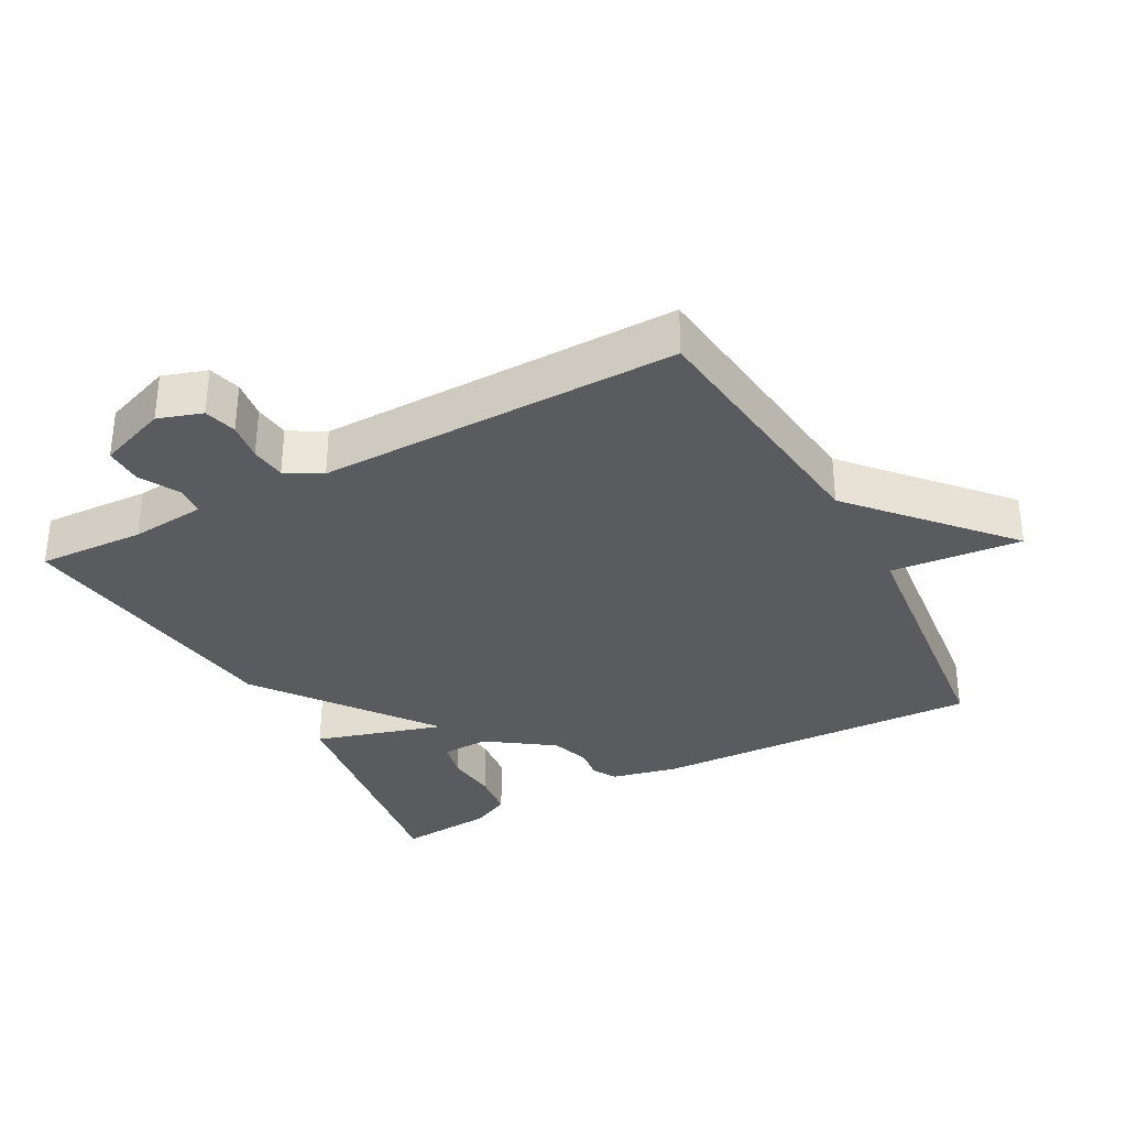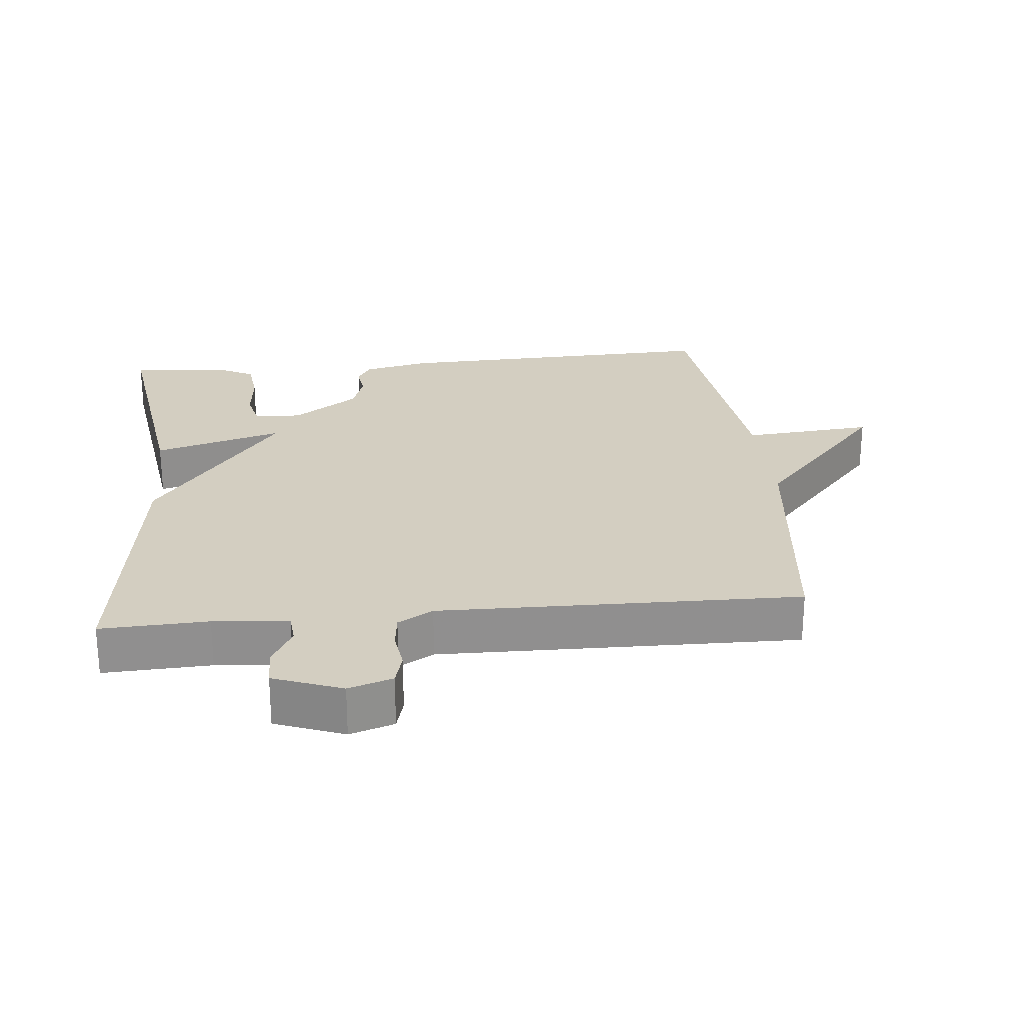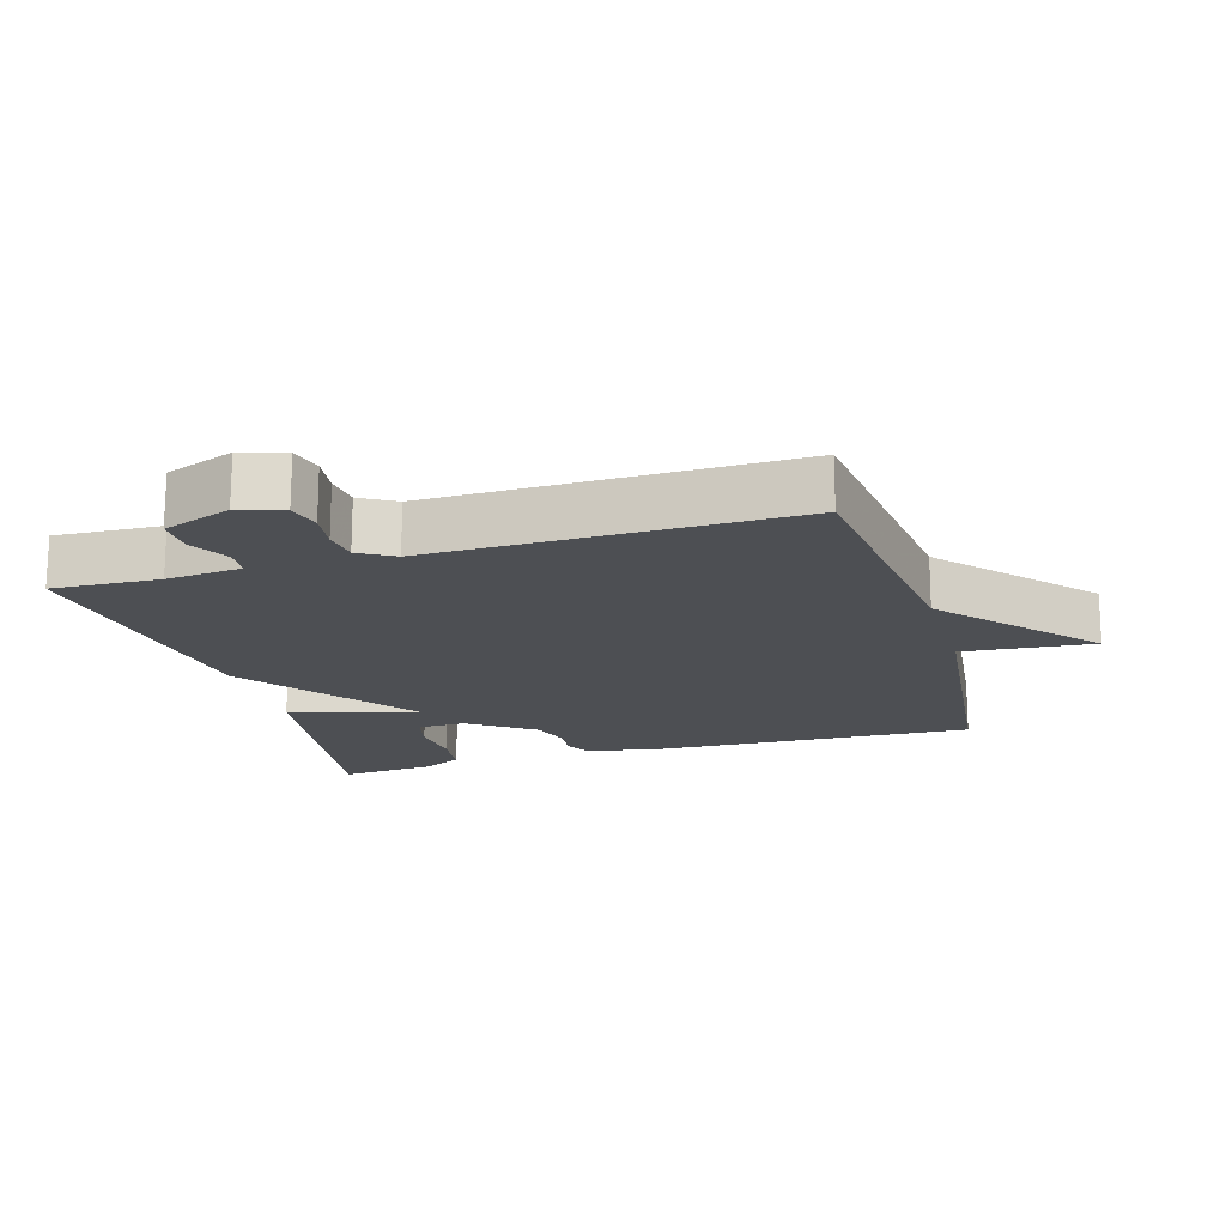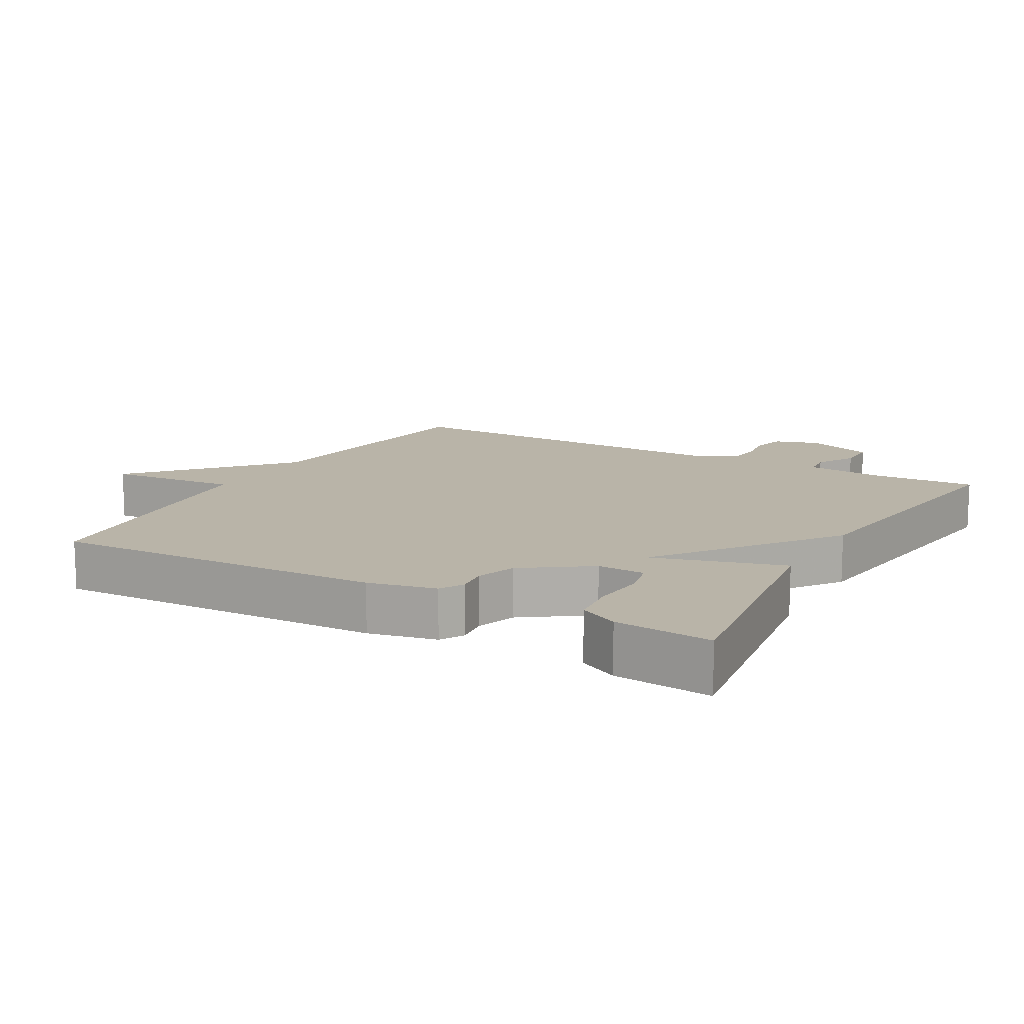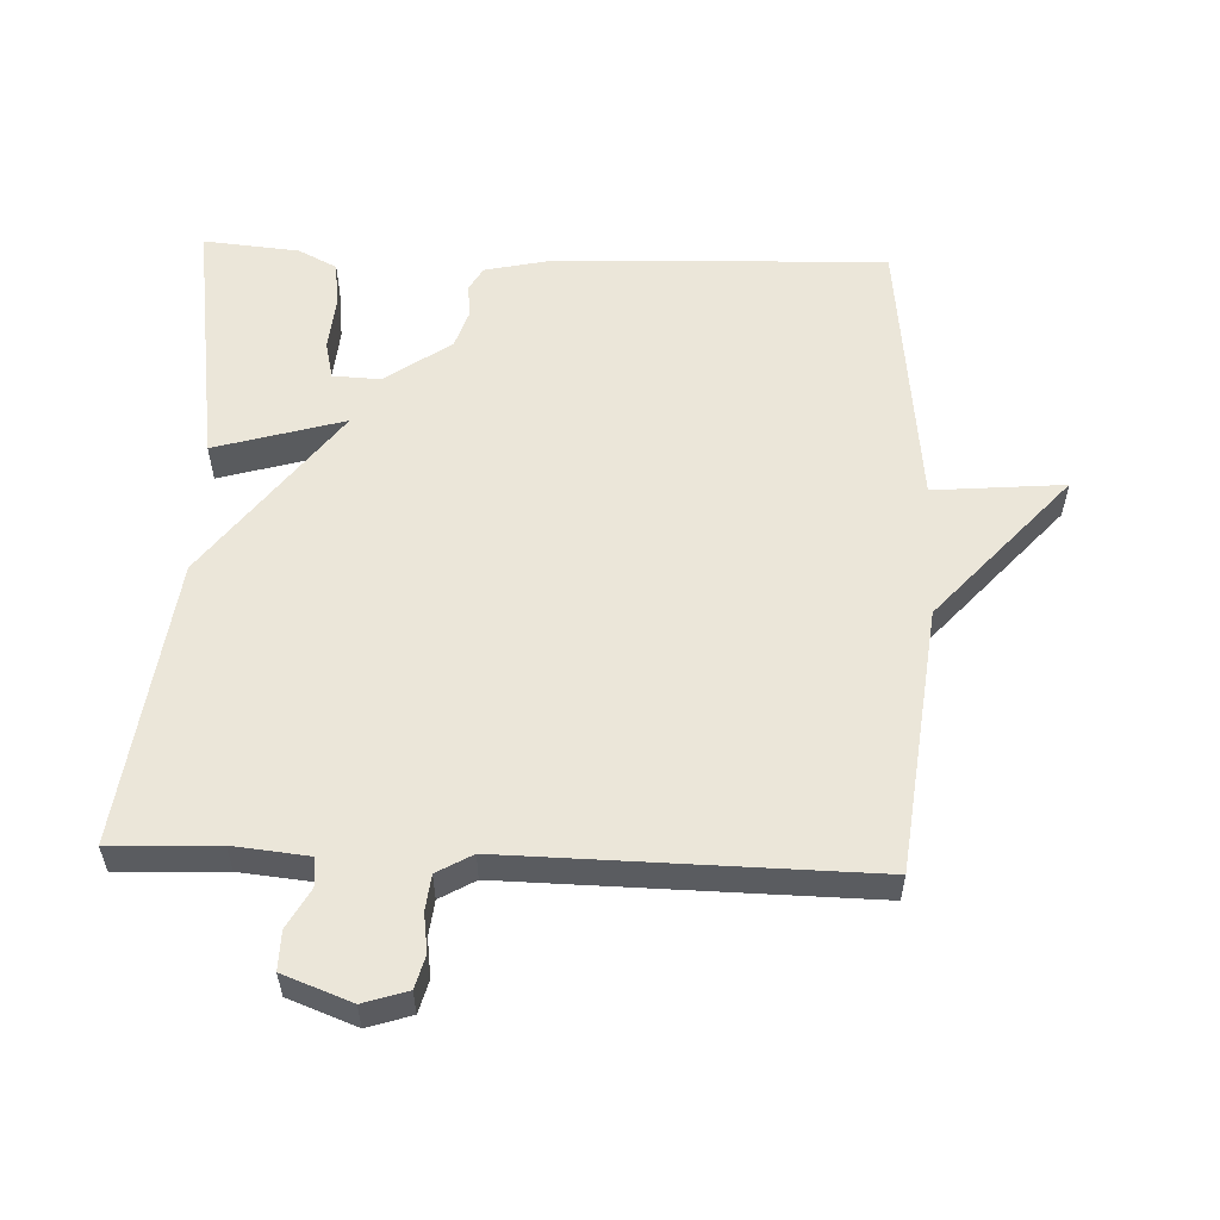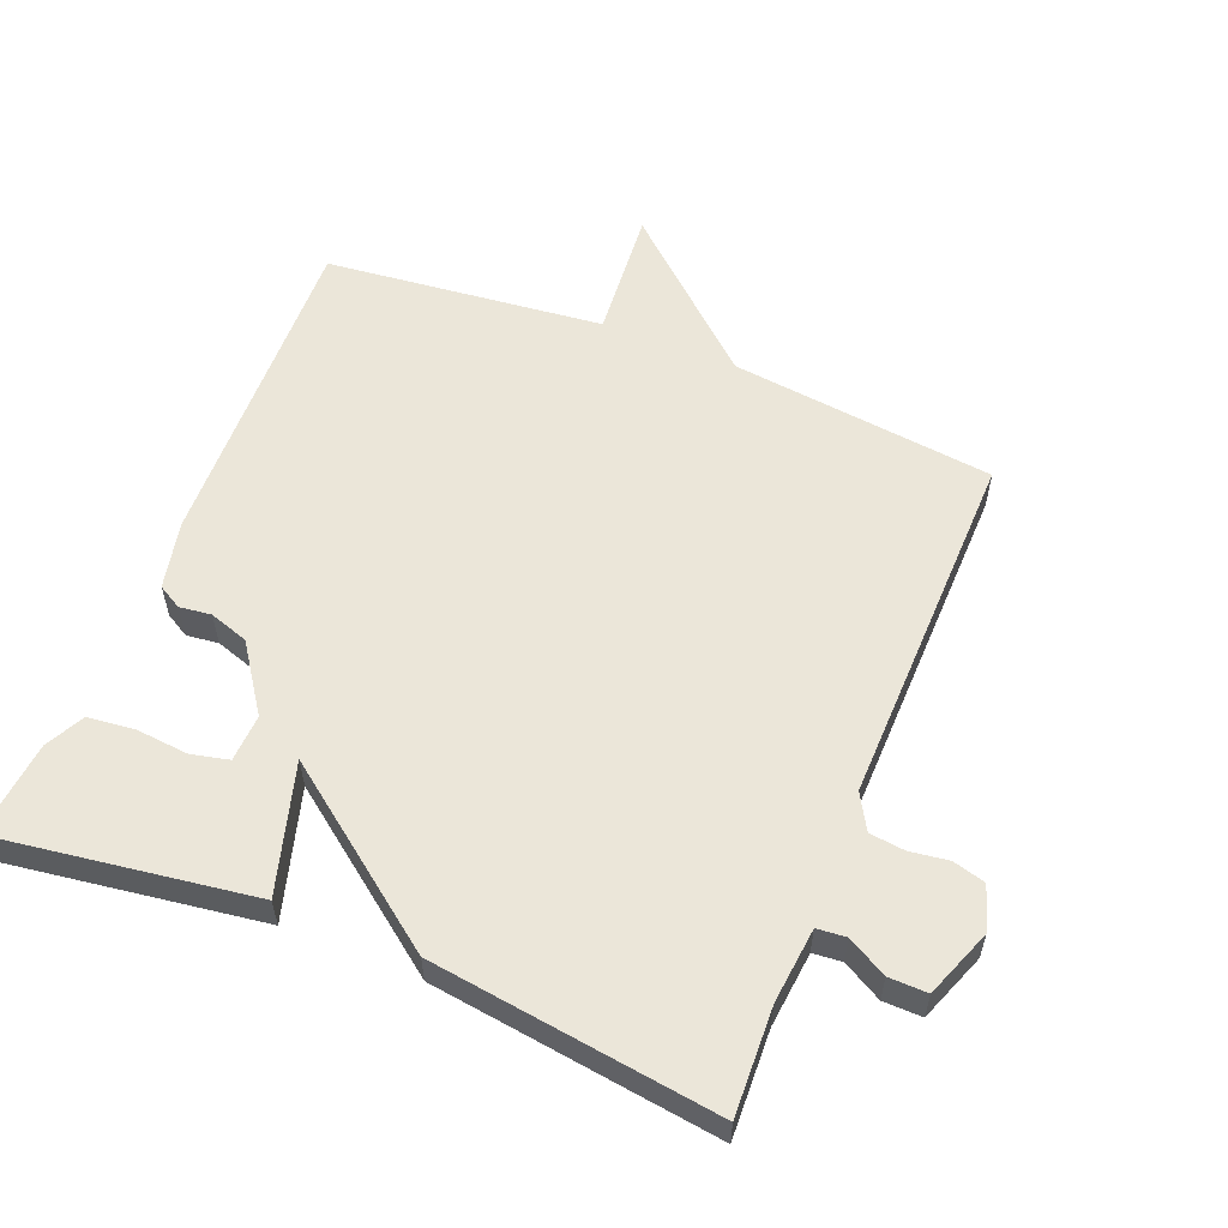
<metadata>
{"format":"obj","ext":"obj","renderer":"f3d","projection":"perspective","resolution":1024,"background":"white","views":[{"elev":-33.1,"azim":118.3,"up":"+Y"},{"elev":25.0,"azim":84.4,"up":"+Y"},{"elev":-17.6,"azim":106.3,"up":"+Y"},{"elev":13.2,"azim":-60.5,"up":"+Y"},{"elev":56.4,"azim":92.3,"up":"+Y"},{"elev":57.1,"azim":22.1,"up":"+Y"}]}
</metadata>
<code>
v -0.5 0.07 0.5
v -0.122 0.07 0.445
v -0.178 0.07 0.254
v 0.078 0.07 0.445
v 0.5 0.07 0.5
v 0.493 0.07 0.342
v 0.504 0.07 0.231
v 0.547 0.07 0.227
v 0.605 0.07 0.259
v 0.662 0.07 0.26
v 0.7 0.07 0.159
v 0.679 0.07 0.094
v 0.631 0.07 0.081
v 0.574 0.07 0.089
v 0.522 0.07 0.083
v 0.492 0.07 0.031
v 0.5 0.07 -0.5
v 0.11 0.07 -0.545
v -0.107 0.07 -0.738
v -0.09 0.07 -0.545
v -0.5 0.07 -0.5
v -0.483 0.07 -0.012
v -0.461 0.07 0.087
v -0.426 0.07 0.107
v -0.379 0.07 0.101
v -0.321 0.07 0.12
v -0.253 0.07 0.217
v -0.256 0.07 0.287
v -0.311 0.07 0.3
v -0.389 0.07 0.293
v -0.458 0.07 0.301
v -0.487 0.07 0.358
v -0.5 0 0.5
v -0.122 0 0.445
v -0.178 0 0.254
v 0.078 0 0.445
v 0.5 0 0.5
v 0.493 0 0.342
v 0.504 0 0.231
v 0.547 0 0.227
v 0.605 0 0.259
v 0.662 0 0.26
v 0.7 0 0.159
v 0.679 0 0.094
v 0.631 0 0.081
v 0.574 0 0.089
v 0.522 0 0.083
v 0.492 0 0.031
v 0.5 0 -0.5
v 0.11 0 -0.545
v -0.107 0 -0.738
v -0.09 0 -0.545
v -0.5 0 -0.5
v -0.483 0 -0.012
v -0.461 0 0.087
v -0.426 0 0.107
v -0.379 0 0.101
v -0.321 0 0.12
v -0.253 0 0.217
v -0.256 0 0.287
v -0.311 0 0.3
v -0.389 0 0.293
v -0.458 0 0.301
v -0.487 0 0.358
f 32 1 2
f 31 32 2
f 30 31 2
f 29 30 2
f 28 29 2
f 27 28 2 3
f 26 27 3
f 23 24 25
f 22 23 25
f 21 22 25
f 20 21 25
f 20 25 26
f 18 19 20
f 26 3 4
f 20 26 4
f 18 20 4
f 17 18 4
f 16 17 4
f 12 13 14
f 11 12 14
f 10 11 14
f 9 10 14
f 8 9 14
f 7 8 14 15
f 4 5 6
f 4 6 7
f 4 7 15 16
f 34 33 64
f 34 64 63
f 34 63 62
f 34 62 61
f 34 61 60
f 35 34 60 59
f 35 59 58
f 57 56 55
f 57 55 54
f 57 54 53
f 57 53 52
f 58 57 52
f 52 51 50
f 36 35 58
f 36 58 52
f 36 52 50
f 36 50 49
f 36 49 48
f 46 45 44
f 46 44 43
f 46 43 42
f 46 42 41
f 46 41 40
f 47 46 40 39
f 38 37 36
f 39 38 36
f 48 47 39 36
f 1 33 34 2
f 2 34 35 3
f 3 35 36 4
f 4 36 37 5
f 5 37 38 6
f 6 38 39 7
f 7 39 40 8
f 8 40 41 9
f 9 41 42 10
f 10 42 43 11
f 11 43 44 12
f 12 44 45 13
f 13 45 46 14
f 14 46 47 15
f 15 47 48 16
f 16 48 49 17
f 17 49 50 18
f 18 50 51 19
f 19 51 52 20
f 20 52 53 21
f 21 53 54 22
f 22 54 55 23
f 23 55 56 24
f 24 56 57 25
f 25 57 58 26
f 26 58 59 27
f 27 59 60 28
f 28 60 61 29
f 29 61 62 30
f 30 62 63 31
f 31 63 64 32
f 32 64 33 1

</code>
